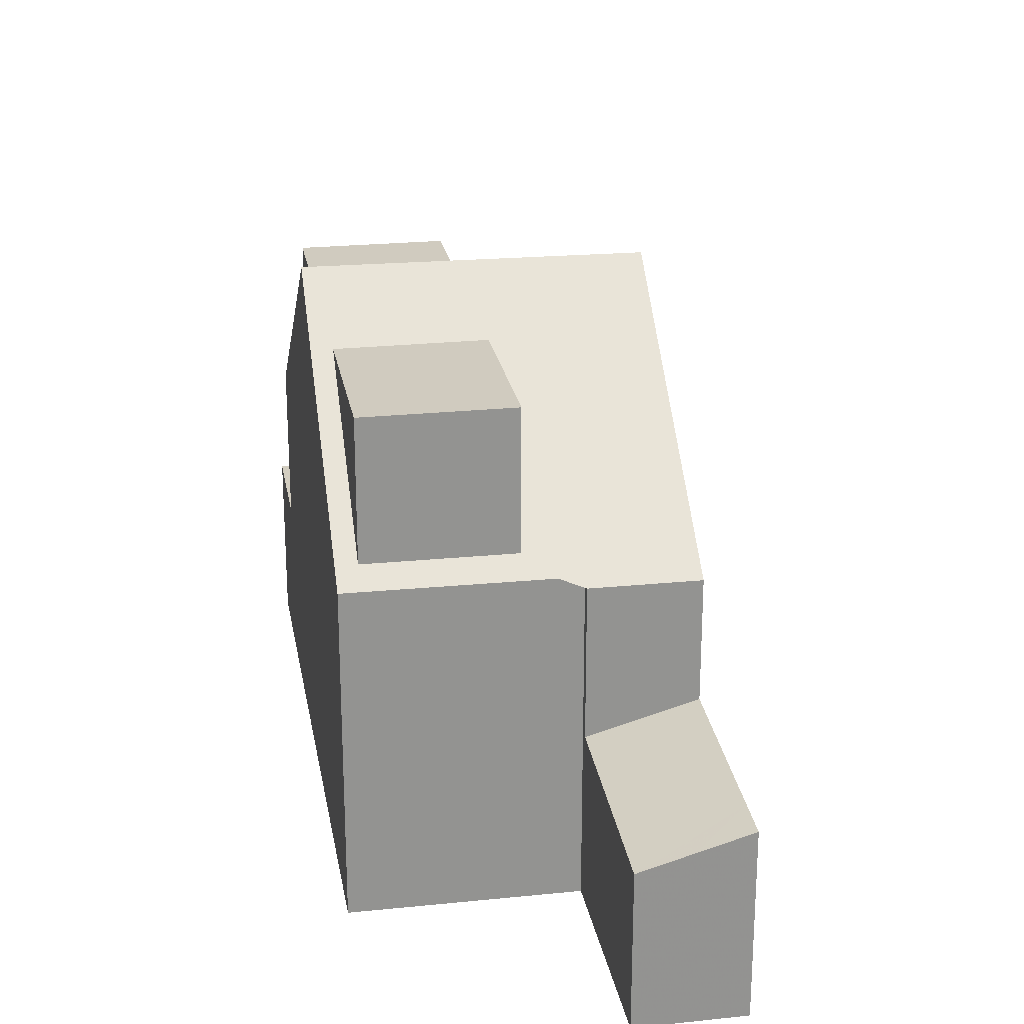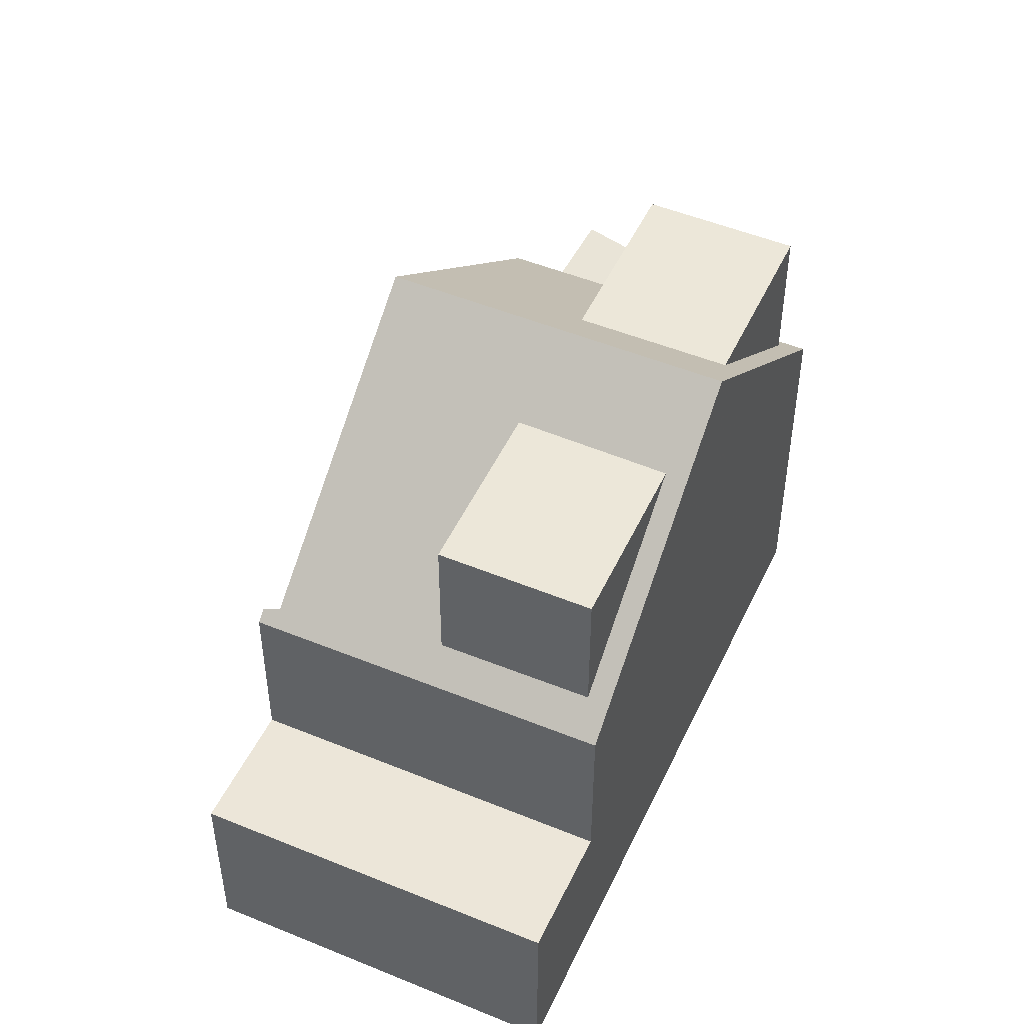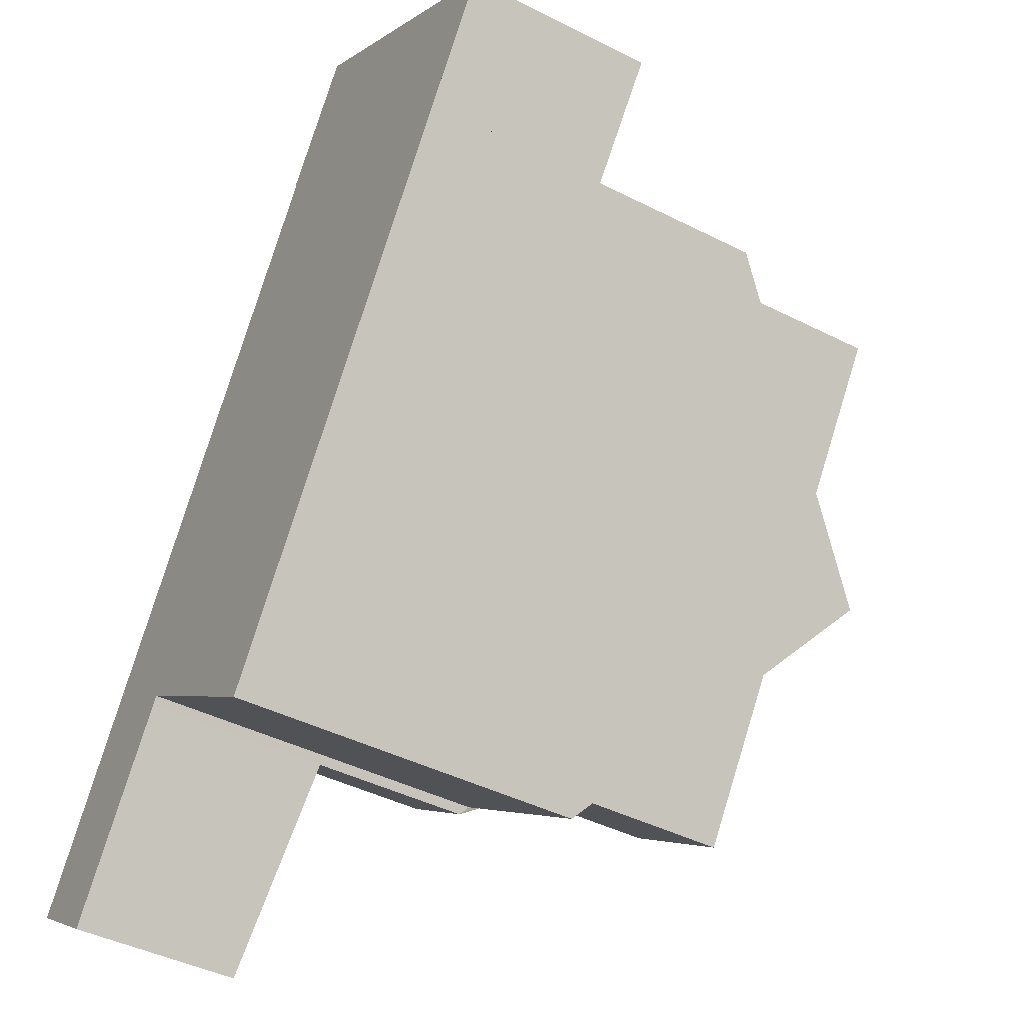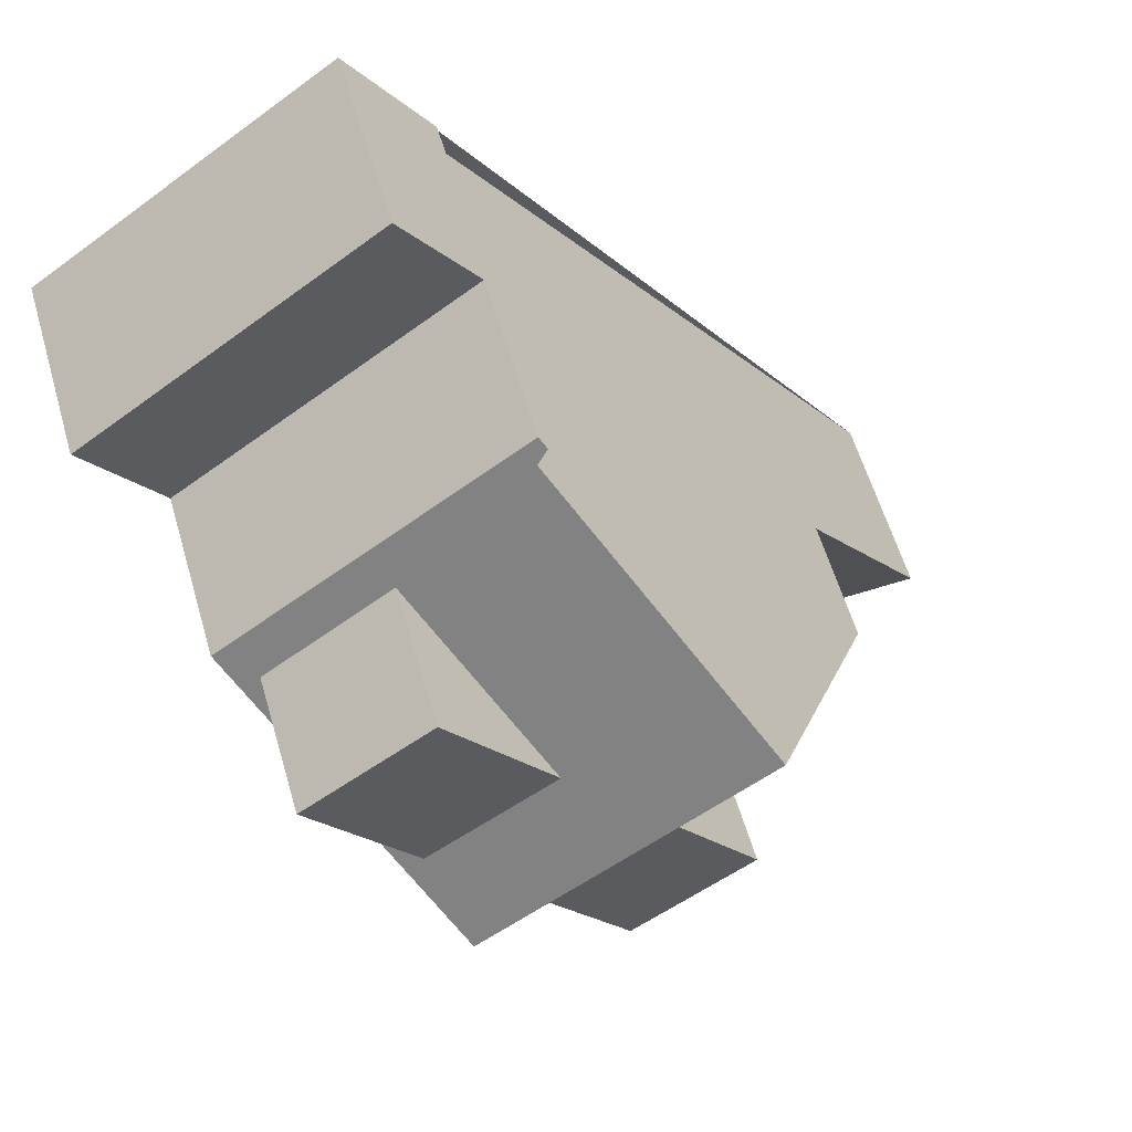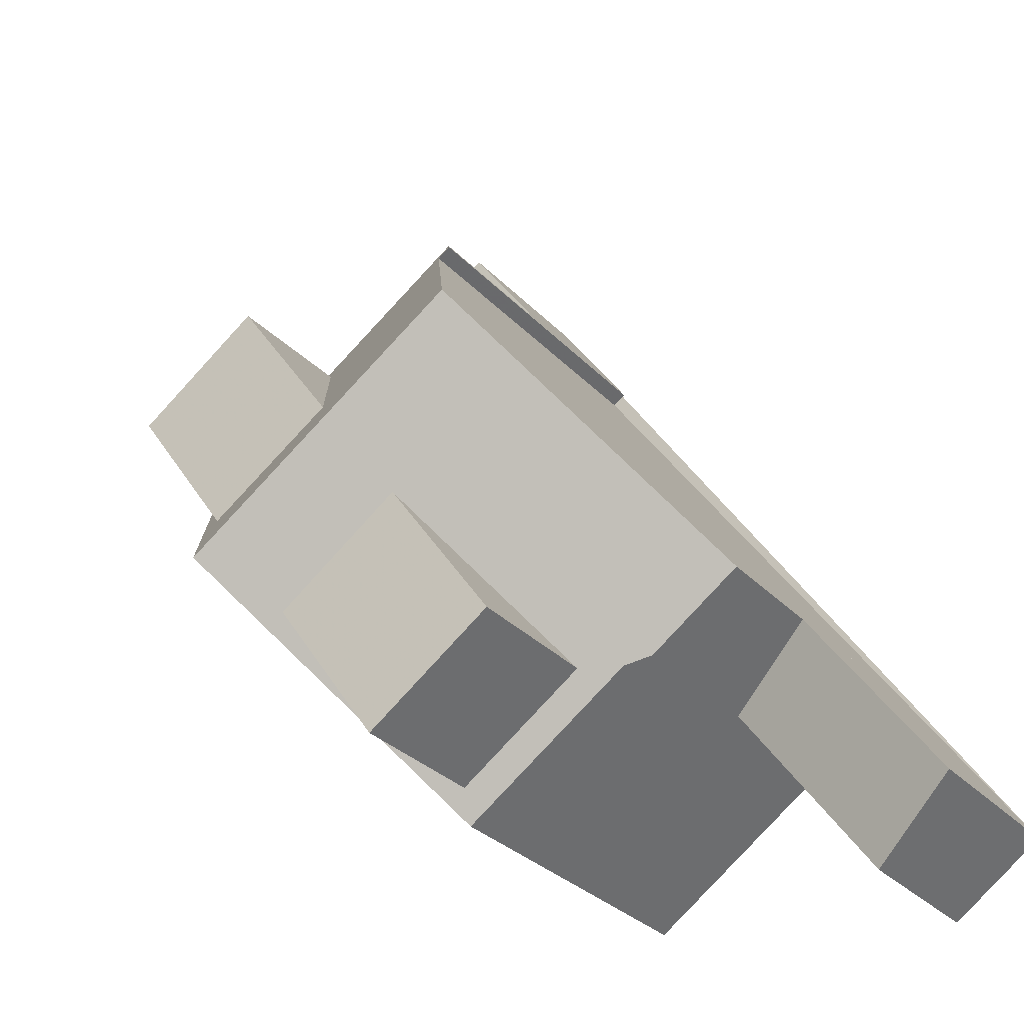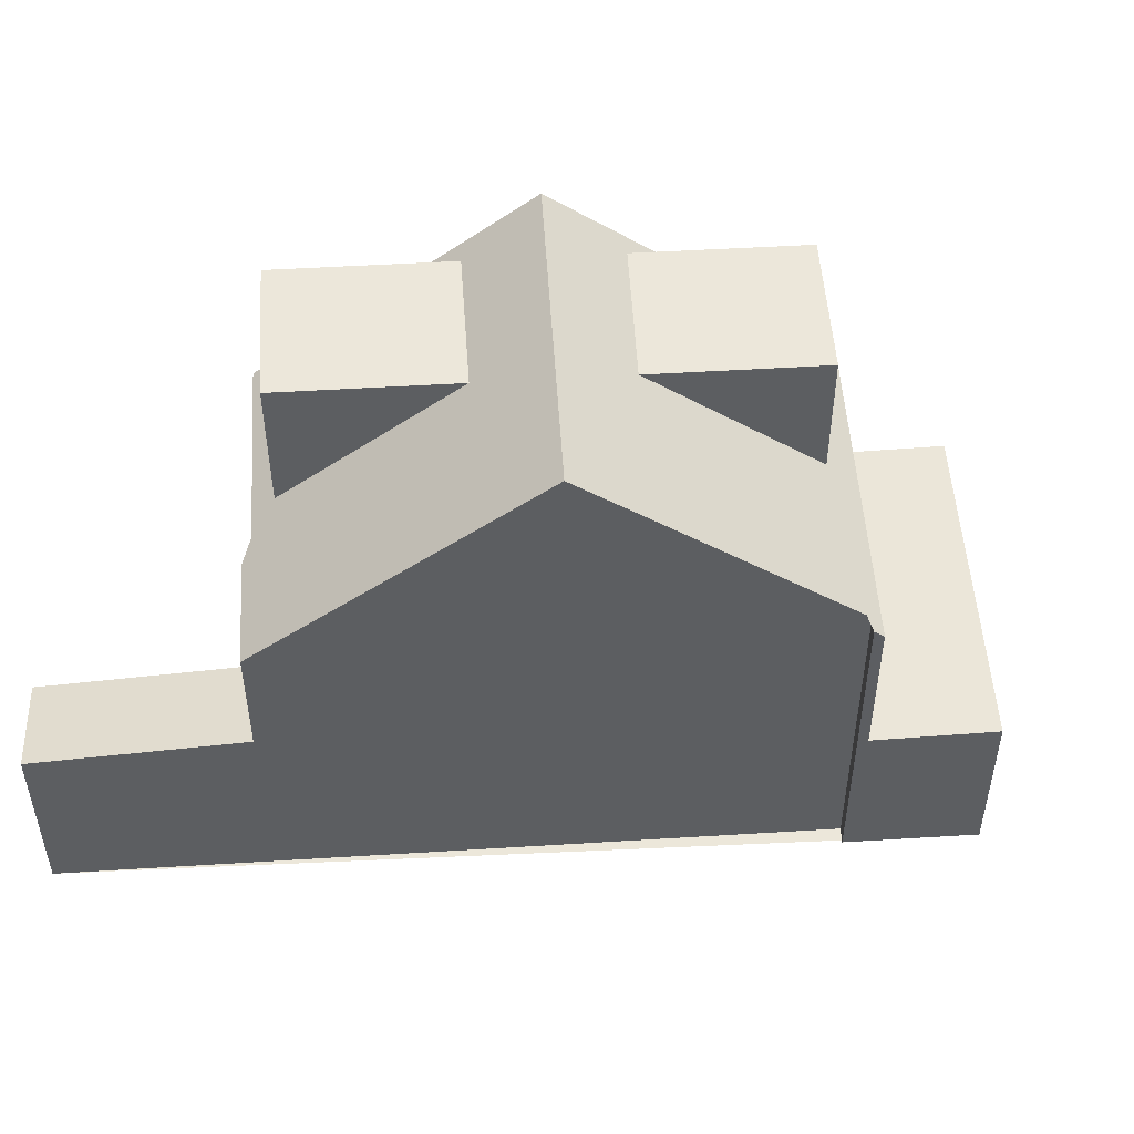
<metadata>
{"format":"obj","ext":"obj","renderer":"f3d","projection":"perspective","resolution":1024,"background":"white","views":[{"elev":23.8,"azim":25.5,"up":"+Z"},{"elev":49.8,"azim":-120.3,"up":"+Z"},{"elev":-43.4,"azim":-120.9,"up":"+Y"},{"elev":58.5,"azim":-16.2,"up":"+Y"},{"elev":-29.9,"azim":34.1,"up":"+Y"},{"elev":51.7,"azim":121.4,"up":"+Z"}]}
</metadata>
<code>
v -2130 -1397 5.969
v -2133 -1399 5.988
v -2133 -1388 6.105
v -2134 -1388 6.103
v -2140 -1389 3.186
v -2135 -1386 3.154
v -2126 -1399 3.369
v -2127 -1400 2.828
v -2136 -1395 9.85
v -2131 -1392 9.806
v -2130 -1393 8.81
v -2135 -1396 8.811
v -2131 -1393 8.81
v -2131 -1392 9.806
v -2136 -1395 9.85
v -2126 -1398 3.422
v -2127 -1400 2.847
v -2130 -1397 5.836
v -2128 -1396 5.83
v -2139 -1391 6.028
v -2134 -1387 5.966
v -2132 -1391 8.804
v -2137 -1394 8.805
v -2135 -1396 8.811
v -2132 -1394 8.81
v -2136 -1394 8.805
v -2134 -1392 8.805
v -2134 -1387 3.102
v -2139 -1391 3.134
v -2139 -1389 3.18
v -2137 -1390 3.126
v -2134 -1387 4.46
v -2128 -1396 3.646
v -2130 -1397 3.106
v -2132 -1392 9.813
v -2132 -1391 8.805
v -2136 -1386 3.16
v -2132 -1392 9.813
v -2126 -1399 3.107
v -2127 -1399 3.134
v -2134 -1388 4.122
v -2134 -1388 3.108
v -2129 -1396 3.386
v -2129 -1396 5.833
v -2134 -1388 5.978
v -2134 -1387 5.966
v -2134 -1388 5.978
v -2137 -1390 3.126
v -2134 -1388 3.108
v -2139 -1391 3.134
v -2139 -1391 6.028
v -2134 -1387 3.102
v -2133 -1399 8.818
v -2133 -1399 6.293
v -2133 -1399 8.818
v -2135 -1395 9.847
v -2136 -1394 8.805
v -2138 -1391 8.799
v -2138 -1391 6.449
v -2140 -1389 3.184
v -2138 -1391 3.132
v -2138 -1391 6.024
v -2135 -1395 9.847
v -2135 -1396 8.811
v -2135 -1396 8.811
v -2133 -1399 5.986
v -2136 -1394 8.805
v -2138 -1391 6.024
v -2138 -1391 3.132
v -2133 -1399 6.149
v -2129 -1396 6.127
v -2133 -1399 6.151
v -2128 -1396 6.123
v -2139 -1389 3.18
v -2136 -1386 3.16
v -2140 -1389 3.185
v -2140 -1389 3.183
v -2135 -1386 3.153
v -2134 -1389 6.396
v -2133 -1388 6.386
v -2138 -1391 6.449
v -2138 -1391 6.454
v -2138 -1391 8.799
v -2138 -1391 6.449
v -2136 -1390 6.419
v -2138 -1391 8.799
v -2136 -1390 8.798
v -2129 -1396 5.833
v -2130 -1397 5.836
v -2130 -1397 3.106
v -2129 -1396 3.386
v -2128 -1396 3.646
v -2128 -1396 5.83
v -2131 -1397 6.285
v -2131 -1397 8.817
v -2133 -1393 9.828
v -2134 -1392 8.805
v -2136 -1390 8.798
v -2136 -1390 6.419
v -2137 -1387 3.17
v -2136 -1389 3.118
v -2136 -1390 6.419
v -2133 -1393 9.828
v -2132 -1394 8.81
v -2131 -1397 6.136
v -2130 -1397 5.974
v -2134 -1392 8.805
v -2132 -1394 8.81
v -2136 -1390 8.798
v -2136 -1389 5.998
v -2136 -1389 3.118
v -2136 -1389 3.568
v -2137 -1387 3.17
v -2136 -1389 5.998
v -2131 -1397 8.817
v -2133 -1399 8.818
v -2131 -1397 6.285
v -2133 -1399 6.293
v -2131 -1397 8.817
v -2133 -1399 6.294
v -2128 -1395 6.275
v -2129 -1396 6.278
v -2133 -1399 6.293
v -2131 -1397 6.285
v -2129 -1396 3.376
v -2129 -1397 3.097
v -2128 -1396 3.637
v -2127 -1400 2.884
v -2127 -1400 2.832
v -2126 -1399 3.371
v -2127 -1399 3.11
v -2130 -1397 5.974
v -2130 -1397 5.969
v -2130 -1397 0
v -2130 -1397 0
v -2133 -1399 6.151
v -2133 -1399 5.988
v -2133 -1399 0
v -2133 -1399 0
v -2134 -1388 6.103
v -2133 -1388 6.105
v -2133 -1388 8.882e-16
v -2134 -1388 0
v -2133 -1388 6.386
v -2134 -1388 6.103
v -2134 -1388 0
v -2133 -1388 8.882e-16
v -2140 -1389 3.184
v -2140 -1389 3.186
v -2140 -1389 0
v -2140 -1389 -4.441e-16
v -2135 -1386 3.153
v -2135 -1386 3.154
v -2135 -1386 -4.441e-16
v -2135 -1386 0
v -2126 -1399 3.107
v -2126 -1399 3.369
v -2126 -1399 0
v -2126 -1399 0
v -2127 -1400 2.832
v -2127 -1400 2.828
v -2127 -1400 4.441e-16
v -2127 -1400 0
v -2130 -1393 8.81
v -2131 -1392 9.806
v -2131 -1392 0
v -2130 -1393 0
v -2128 -1395 6.275
v -2130 -1393 8.81
v -2130 -1393 0
v -2128 -1395 0
v -2136 -1395 9.85
v -2135 -1396 8.811
v -2135 -1396 0
v -2136 -1395 0
v -2137 -1394 8.805
v -2136 -1395 9.85
v -2136 -1395 0
v -2137 -1394 -1.776e-15
v -2126 -1399 3.371
v -2126 -1398 3.422
v -2126 -1398 0
v -2126 -1399 0
v -2127 -1400 2.828
v -2127 -1400 2.847
v -2127 -1400 0
v -2127 -1400 4.441e-16
v -2131 -1392 9.806
v -2132 -1391 8.804
v -2132 -1391 0
v -2131 -1392 0
v -2138 -1391 6.454
v -2137 -1394 8.805
v -2137 -1394 -1.776e-15
v -2138 -1391 0
v -2137 -1387 3.17
v -2139 -1389 3.18
v -2139 -1389 0
v -2137 -1387 0
v -2135 -1386 3.154
v -2136 -1386 3.16
v -2136 -1386 0
v -2135 -1386 -4.441e-16
v -2127 -1400 2.847
v -2126 -1399 3.107
v -2126 -1399 0
v -2127 -1400 0
v -2133 -1388 6.105
v -2134 -1387 5.966
v -2134 -1387 0
v -2133 -1388 8.882e-16
v -2140 -1389 3.185
v -2139 -1391 3.134
v -2139 -1391 4.441e-16
v -2140 -1389 0
v -2139 -1389 3.18
v -2140 -1389 3.184
v -2140 -1389 -4.441e-16
v -2139 -1389 0
v -2133 -1399 5.988
v -2133 -1399 5.986
v -2133 -1399 0
v -2133 -1399 0
v -2133 -1399 6.294
v -2133 -1399 6.151
v -2133 -1399 0
v -2133 -1399 0
v -2128 -1396 5.83
v -2128 -1396 6.123
v -2128 -1396 -8.882e-16
v -2128 -1396 0
v -2140 -1389 3.186
v -2140 -1389 3.185
v -2140 -1389 0
v -2140 -1389 0
v -2134 -1387 3.102
v -2135 -1386 3.153
v -2135 -1386 0
v -2134 -1387 -4.441e-16
v -2132 -1391 8.804
v -2133 -1388 6.386
v -2133 -1388 8.882e-16
v -2132 -1391 0
v -2139 -1391 6.028
v -2138 -1391 6.454
v -2138 -1391 0
v -2139 -1391 0
v -2130 -1397 5.969
v -2130 -1397 5.836
v -2130 -1397 0
v -2130 -1397 0
v -2128 -1396 3.637
v -2128 -1396 3.646
v -2128 -1396 0
v -2128 -1396 0
v -2133 -1399 5.986
v -2130 -1397 5.974
v -2130 -1397 0
v -2133 -1399 0
v -2136 -1386 3.16
v -2137 -1387 3.17
v -2137 -1387 0
v -2136 -1386 0
v -2135 -1396 8.811
v -2133 -1399 6.294
v -2133 -1399 0
v -2135 -1396 0
v -2128 -1396 6.123
v -2128 -1395 6.275
v -2128 -1395 0
v -2128 -1396 -8.882e-16
v -2130 -1397 3.106
v -2129 -1397 3.097
v -2129 -1397 0
v -2130 -1397 0
v -2126 -1398 3.422
v -2128 -1396 3.637
v -2128 -1396 0
v -2126 -1398 0
v -2129 -1397 3.097
v -2127 -1400 2.832
v -2127 -1400 0
v -2129 -1397 0
v -2126 -1399 3.369
v -2126 -1399 3.371
v -2126 -1399 0
v -2126 -1399 0
v -2140 -1389 0
v -2135 -1386 0
v -2133 -1388 0
v -2134 -1388 0
v -2126 -1399 0
v -2127 -1400 0
v -2130 -1397 0
v -2133 -1399 0
f 64 12 9 63
f 70 66 2 72
f 88 71 73 93
f 131 40 16 130
f 111 31 112
f 36 22 14 38
f 69 29 20 68
f 44 18 34 43
f 35 10 11 13
f 128 40 131
f 41 32 28 42
f 97 36 38 96
f 45 21 32 41
f 43 33 19 44
f 80 22 36 79
f 101 48 74 100
f 77 61 50 76
f 102 79 36 97
f 78 52 49 75
f 56 15 23 57
f 74 48 61 77
f 81 57 23 82
f 104 64 63 103
f 106 66 70 105
f 112 31 69 68 110
f 126 90 91 125
f 125 91 92 127
f 116 65 108 115
f 120 12 64 118
f 122 13 11 121
f 123 24 53
f 124 25 119
f 100 74 30 113
f 76 5 60 77
f 75 37 6 78
f 77 60 30 74
f 79 47 46 3 4 80
f 114 47 79 102
f 82 51 62 81
f 107 67 83 109
f 86 26 84
f 87 27 85
f 94 54 55 95
f 96 56 57 97
f 100 75 49 101
f 103 35 13 104
f 105 71 88 89 1 106
f 110 45 41 112
f 117 104 13 122
f 113 37 75 100
f 102 81 62 114
f 112 41 42 111
f 99 59 58 98
f 117 105 70 118
f 118 70 72 120
f 121 73 71 122
f 122 71 105 117
f 129 126 125 40 128
f 127 16 40 125
f 128 17 8 129
f 130 7 39 131
f 131 39 17 128
f 133 134 135 132
f 137 138 139 136
f 141 142 143 140
f 145 146 147 144
f 149 150 151 148
f 153 154 155 152
f 157 158 159 156
f 161 162 163 160
f 165 166 167 164
f 169 170 171 168
f 173 174 175 172
f 177 178 179 176
f 181 182 183 180
f 185 186 187 184
f 189 190 191 188
f 193 194 195 192
f 197 198 199 196
f 201 202 203 200
f 205 206 207 204
f 209 210 211 208
f 213 214 215 212
f 217 218 219 216
f 221 222 223 220
f 225 226 227 224
f 229 230 231 228
f 233 234 235 232
f 237 238 239 236
f 241 242 243 240
f 245 246 247 244
f 249 250 251 248
f 253 254 255 252
f 257 258 259 256
f 261 262 263 260
f 265 266 267 264
f 269 270 271 268
f 273 274 275 272
f 277 278 279 276
f 281 282 283 280
f 285 286 287 284
f 289 290 291 292 293 294 295 288

</code>
